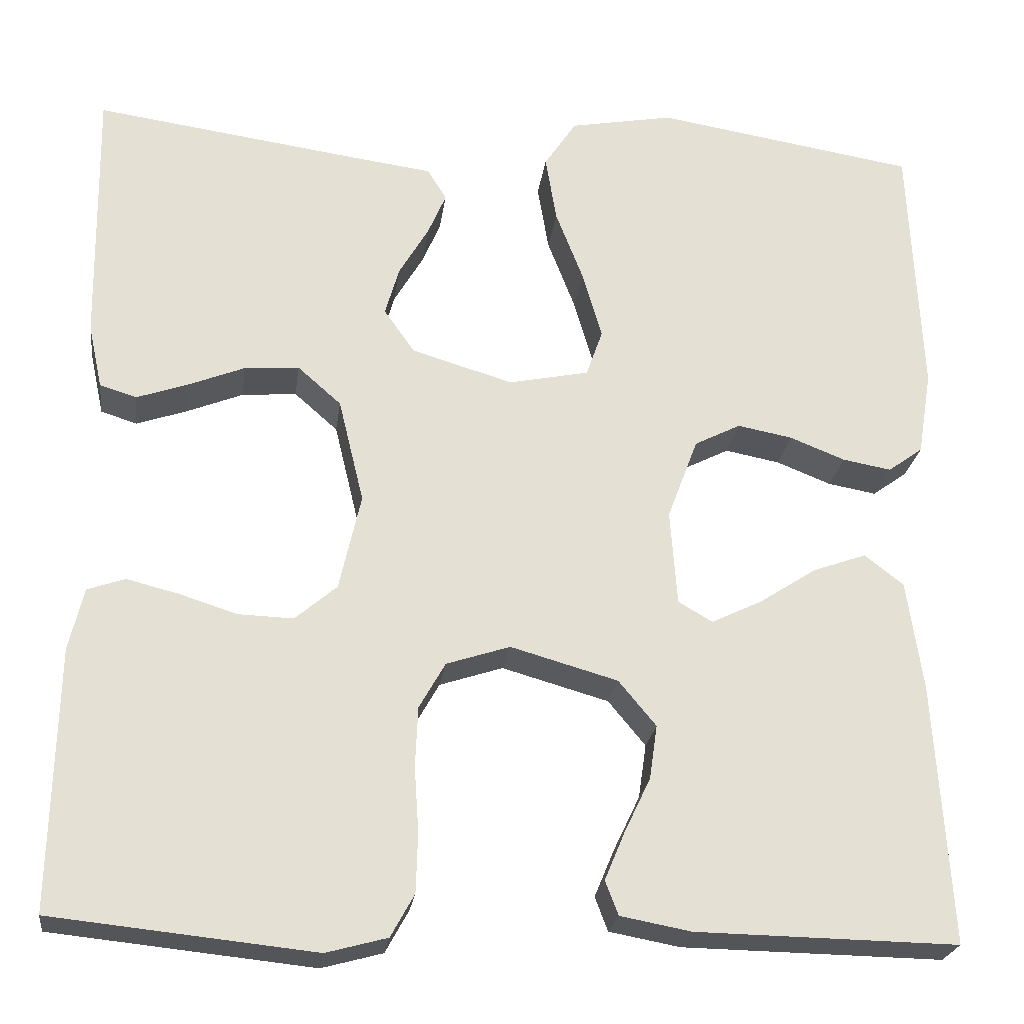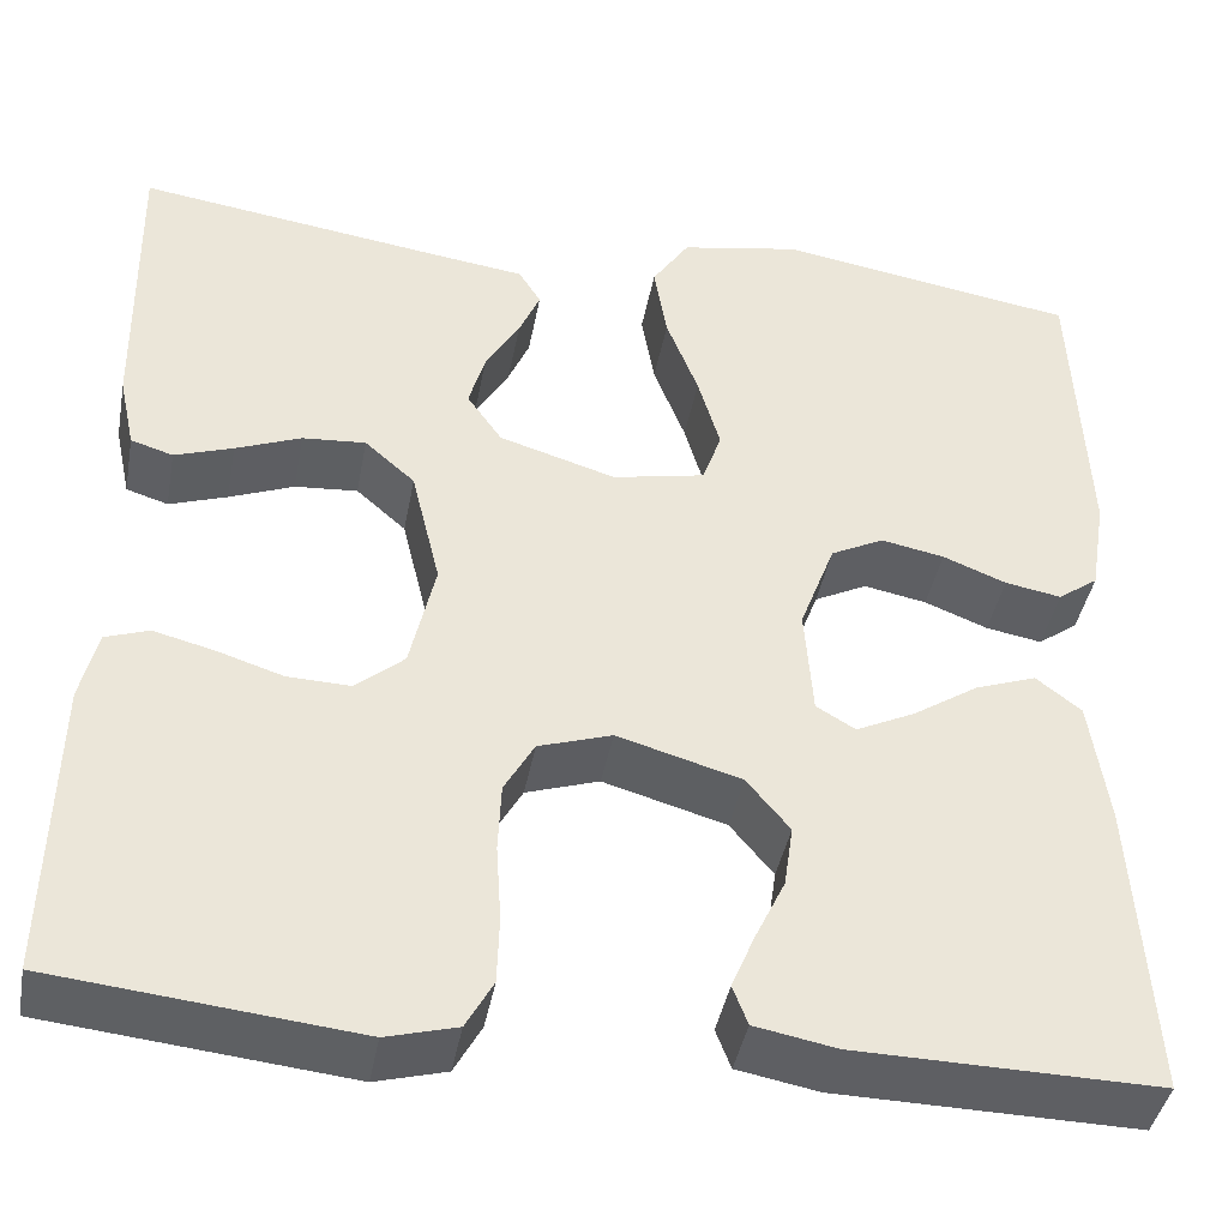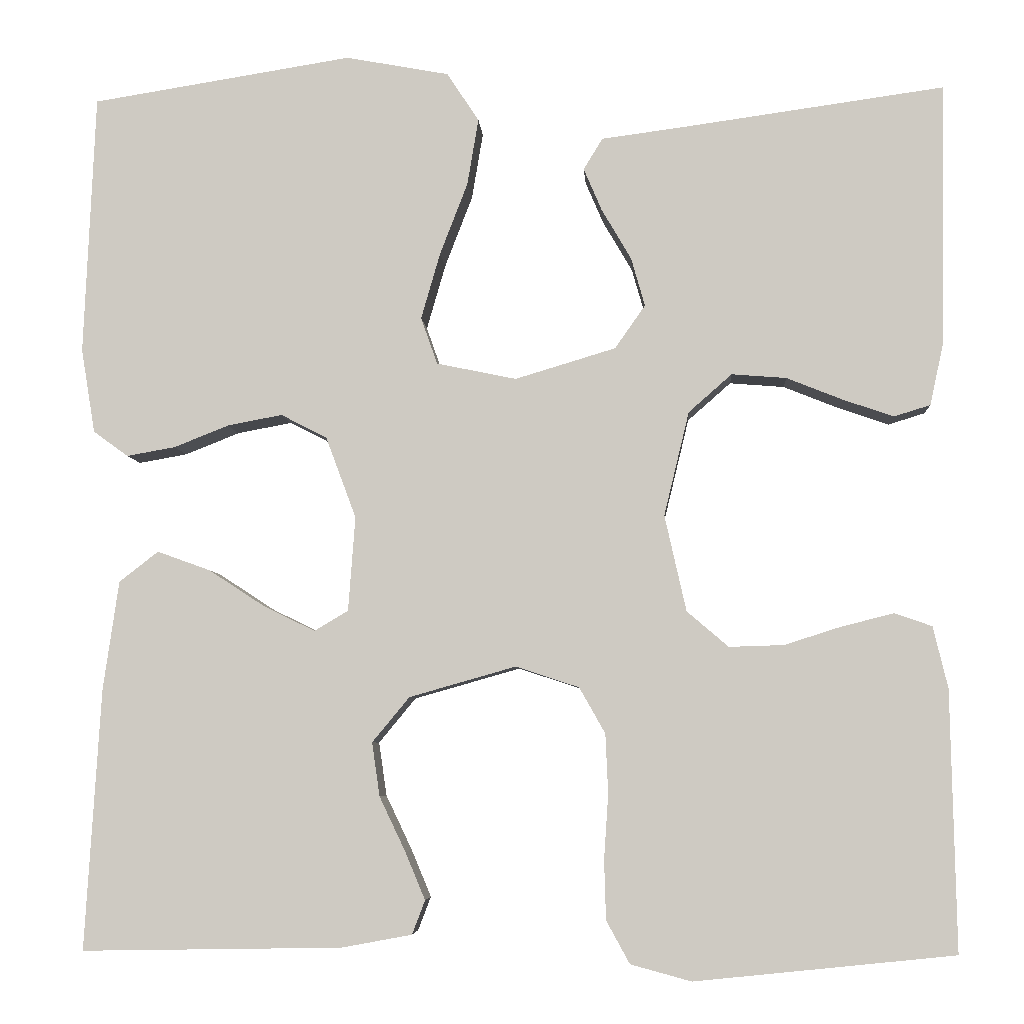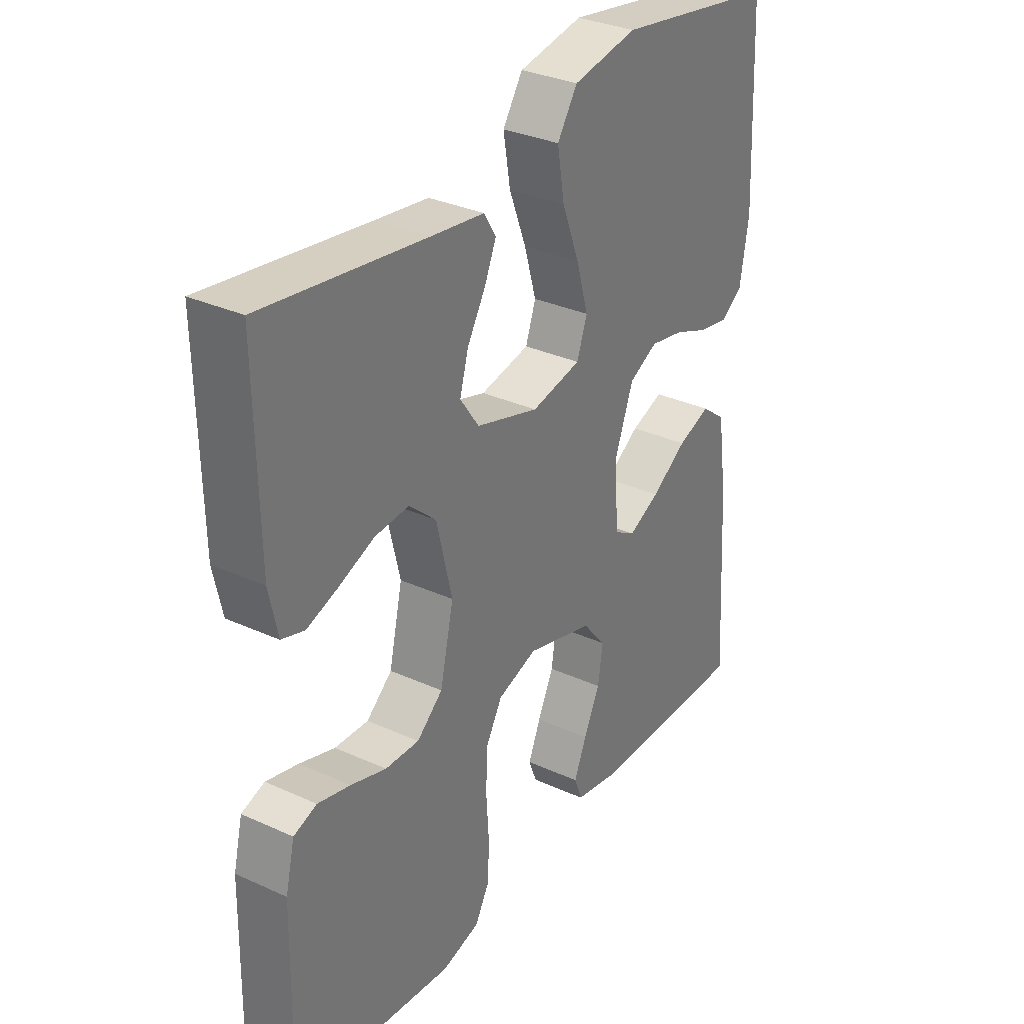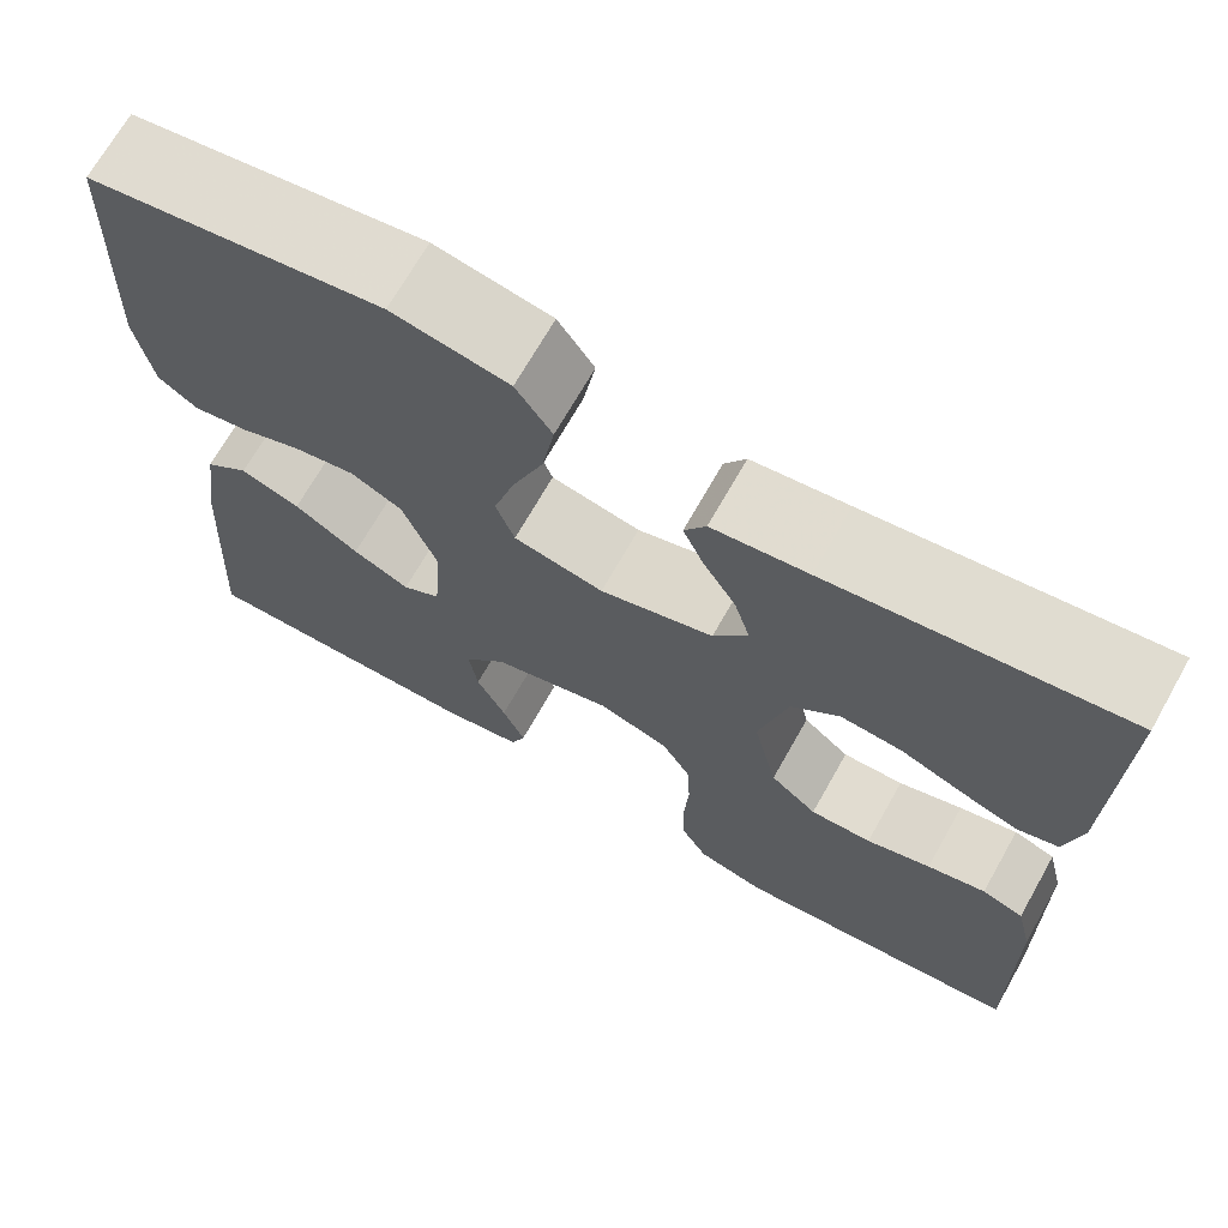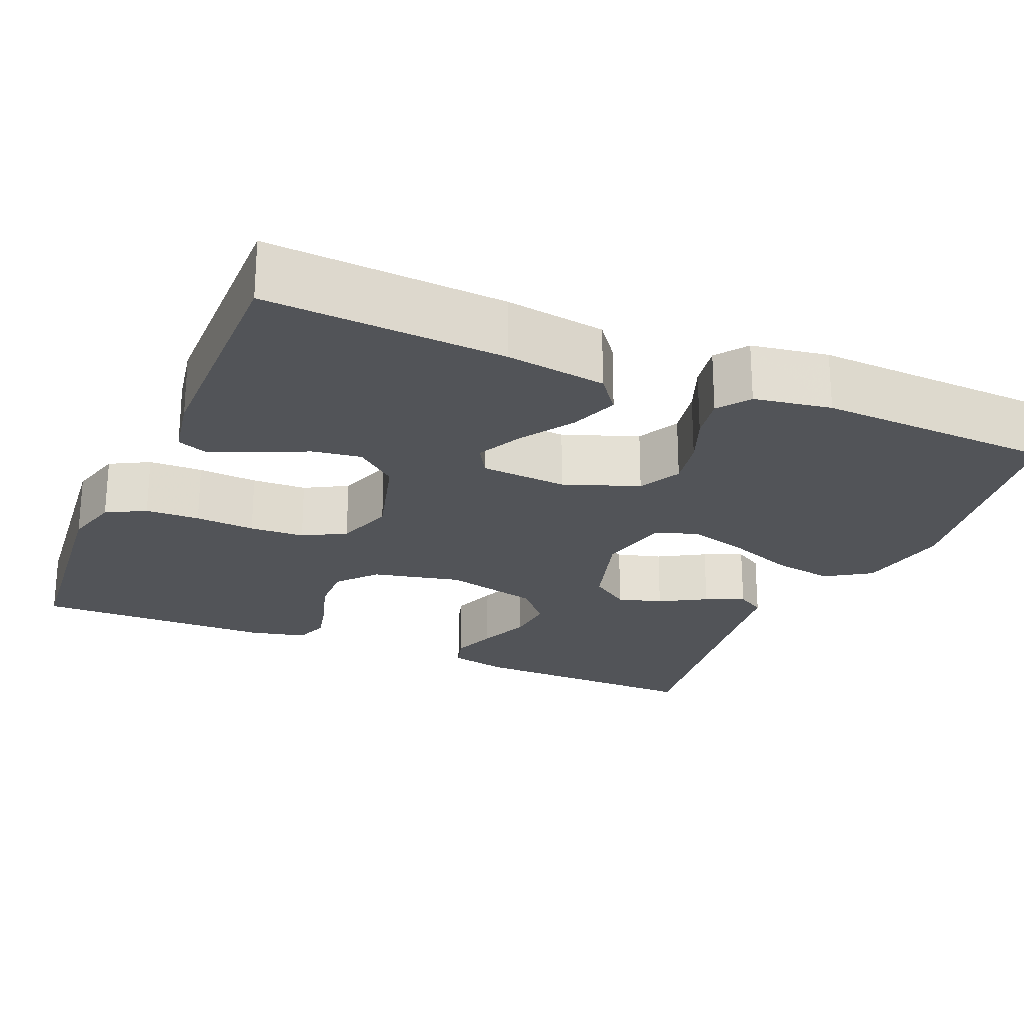
<metadata>
{"format":"obj","ext":"obj","renderer":"f3d","projection":"perspective","resolution":1024,"background":"white","views":[{"elev":-23.9,"azim":172.6,"up":"+Z"},{"elev":-41.7,"azim":169.5,"up":"+Z"},{"elev":-5.6,"azim":3.6,"up":"+Z"},{"elev":32.1,"azim":122.6,"up":"+Z"},{"elev":69.7,"azim":29.5,"up":"+Z"},{"elev":-23.3,"azim":-113.2,"up":"+Y"}]}
</metadata>
<code>
v 0.5 0.07 0.5
v 0.495 0.07 0.2
v 0.479 0.07 0.126
v 0.437 0.07 0.113
v 0.379 0.07 0.133
v 0.314 0.07 0.159
v 0.251 0.07 0.164
v 0.201 0.07 0.12
v 0.172 0.07 0
v 0.197 0.07 -0.111
v 0.245 0.07 -0.152
v 0.308 0.07 -0.15
v 0.374 0.07 -0.129
v 0.434 0.07 -0.114
v 0.477 0.07 -0.129
v 0.494 0.07 -0.2
v 0.5 0.07 -0.5
v 0.2 0.07 -0.531
v 0.13 0.07 -0.512
v 0.103 0.07 -0.463
v 0.101 0.07 -0.395
v 0.106 0.07 -0.32
v 0.103 0.07 -0.251
v 0.073 0.07 -0.198
v 0 0.07 -0.174
v -0.123 0.07 -0.209
v -0.166 0.07 -0.261
v -0.157 0.07 -0.323
v -0.127 0.07 -0.386
v -0.104 0.07 -0.441
v -0.119 0.07 -0.48
v -0.2 0.07 -0.495
v -0.5 0.07 -0.5
v -0.482 0.07 -0.2
v -0.464 0.07 -0.074
v -0.419 0.07 -0.039
v -0.358 0.07 -0.061
v -0.292 0.07 -0.104
v -0.234 0.07 -0.132
v -0.195 0.07 -0.109
v -0.187 0.07 0
v -0.222 0.07 0.094
v -0.275 0.07 0.121
v -0.338 0.07 0.109
v -0.401 0.07 0.084
v -0.457 0.07 0.074
v -0.497 0.07 0.103
v -0.513 0.07 0.2
v -0.5 0.07 0.5
v -0.2 0.07 0.548
v -0.081 0.07 0.526
v -0.044 0.07 0.47
v -0.057 0.07 0.393
v -0.089 0.07 0.31
v -0.111 0.07 0.234
v -0.092 0.07 0.18
v 0 0.07 0.161
v 0.116 0.07 0.196
v 0.151 0.07 0.246
v 0.135 0.07 0.302
v 0.101 0.07 0.36
v 0.08 0.07 0.409
v 0.102 0.07 0.445
v 0.2 0.07 0.458
v 0.5 0 0.5
v 0.495 0 0.2
v 0.479 0 0.126
v 0.437 0 0.113
v 0.379 0 0.133
v 0.314 0 0.159
v 0.251 0 0.164
v 0.201 0 0.12
v 0.172 0 0
v 0.197 0 -0.111
v 0.245 0 -0.152
v 0.308 0 -0.15
v 0.374 0 -0.129
v 0.434 0 -0.114
v 0.477 0 -0.129
v 0.494 0 -0.2
v 0.5 0 -0.5
v 0.2 0 -0.531
v 0.13 0 -0.512
v 0.103 0 -0.463
v 0.101 0 -0.395
v 0.106 0 -0.32
v 0.103 0 -0.251
v 0.073 0 -0.198
v 0 0 -0.174
v -0.123 0 -0.209
v -0.166 0 -0.261
v -0.157 0 -0.323
v -0.127 0 -0.386
v -0.104 0 -0.441
v -0.119 0 -0.48
v -0.2 0 -0.495
v -0.5 0 -0.5
v -0.482 0 -0.2
v -0.464 0 -0.074
v -0.419 0 -0.039
v -0.358 0 -0.061
v -0.292 0 -0.104
v -0.234 0 -0.132
v -0.195 0 -0.109
v -0.187 0 0
v -0.222 0 0.094
v -0.275 0 0.121
v -0.338 0 0.109
v -0.401 0 0.084
v -0.457 0 0.074
v -0.497 0 0.103
v -0.513 0 0.2
v -0.5 0 0.5
v -0.2 0 0.548
v -0.081 0 0.526
v -0.044 0 0.47
v -0.057 0 0.393
v -0.089 0 0.31
v -0.111 0 0.234
v -0.092 0 0.18
v 0 0 0.161
v 0.116 0 0.196
v 0.151 0 0.246
v 0.135 0 0.302
v 0.101 0 0.36
v 0.08 0 0.409
v 0.102 0 0.445
v 0.2 0 0.458
f 61 62 63 64
f 60 61 64 1
f 59 60 1 2
f 58 59 2
f 57 58 2
f 51 52 53 54
f 51 54 55
f 50 51 55
f 49 50 55
f 48 49 55 56
f 44 45 46 47
f 43 44 47 48
f 35 36 37 38
f 35 38 39
f 34 35 39
f 33 34 39
f 32 33 39 40
f 28 29 30 31
f 28 31 32
f 27 28 32 40
f 19 20 21 22
f 19 22 23
f 18 19 23
f 17 18 23
f 16 17 23 24
f 12 13 14 15
f 12 15 16 24
f 3 4 5 6
f 2 3 6
f 2 6 7
f 57 2 7
f 43 48 56 57
f 42 43 57 7
f 41 42 7 8
f 26 27 40 41
f 25 26 41 8
f 11 12 24 25
f 10 11 25
f 9 10 25
f 8 9 25
f 128 127 126 125
f 65 128 125 124
f 66 65 124 123
f 66 123 122
f 66 122 121
f 118 117 116 115
f 119 118 115
f 119 115 114
f 119 114 113
f 120 119 113 112
f 111 110 109 108
f 112 111 108 107
f 102 101 100 99
f 103 102 99
f 103 99 98
f 103 98 97
f 104 103 97 96
f 95 94 93 92
f 96 95 92
f 104 96 92 91
f 86 85 84 83
f 87 86 83
f 87 83 82
f 87 82 81
f 88 87 81 80
f 79 78 77 76
f 88 80 79 76
f 70 69 68 67
f 70 67 66
f 71 70 66
f 71 66 121
f 121 120 112 107
f 71 121 107 106
f 72 71 106 105
f 105 104 91 90
f 72 105 90 89
f 89 88 76 75
f 89 75 74
f 89 74 73
f 89 73 72
f 1 65 66 2
f 2 66 67 3
f 3 67 68 4
f 4 68 69 5
f 5 69 70 6
f 6 70 71 7
f 7 71 72 8
f 8 72 73 9
f 9 73 74 10
f 10 74 75 11
f 11 75 76 12
f 12 76 77 13
f 13 77 78 14
f 14 78 79 15
f 15 79 80 16
f 16 80 81 17
f 17 81 82 18
f 18 82 83 19
f 19 83 84 20
f 20 84 85 21
f 21 85 86 22
f 22 86 87 23
f 23 87 88 24
f 24 88 89 25
f 25 89 90 26
f 26 90 91 27
f 27 91 92 28
f 28 92 93 29
f 29 93 94 30
f 30 94 95 31
f 31 95 96 32
f 32 96 97 33
f 33 97 98 34
f 34 98 99 35
f 35 99 100 36
f 36 100 101 37
f 37 101 102 38
f 38 102 103 39
f 39 103 104 40
f 40 104 105 41
f 41 105 106 42
f 42 106 107 43
f 43 107 108 44
f 44 108 109 45
f 45 109 110 46
f 46 110 111 47
f 47 111 112 48
f 48 112 113 49
f 49 113 114 50
f 50 114 115 51
f 51 115 116 52
f 52 116 117 53
f 53 117 118 54
f 54 118 119 55
f 55 119 120 56
f 56 120 121 57
f 57 121 122 58
f 58 122 123 59
f 59 123 124 60
f 60 124 125 61
f 61 125 126 62
f 62 126 127 63
f 63 127 128 64
f 64 128 65 1

</code>
